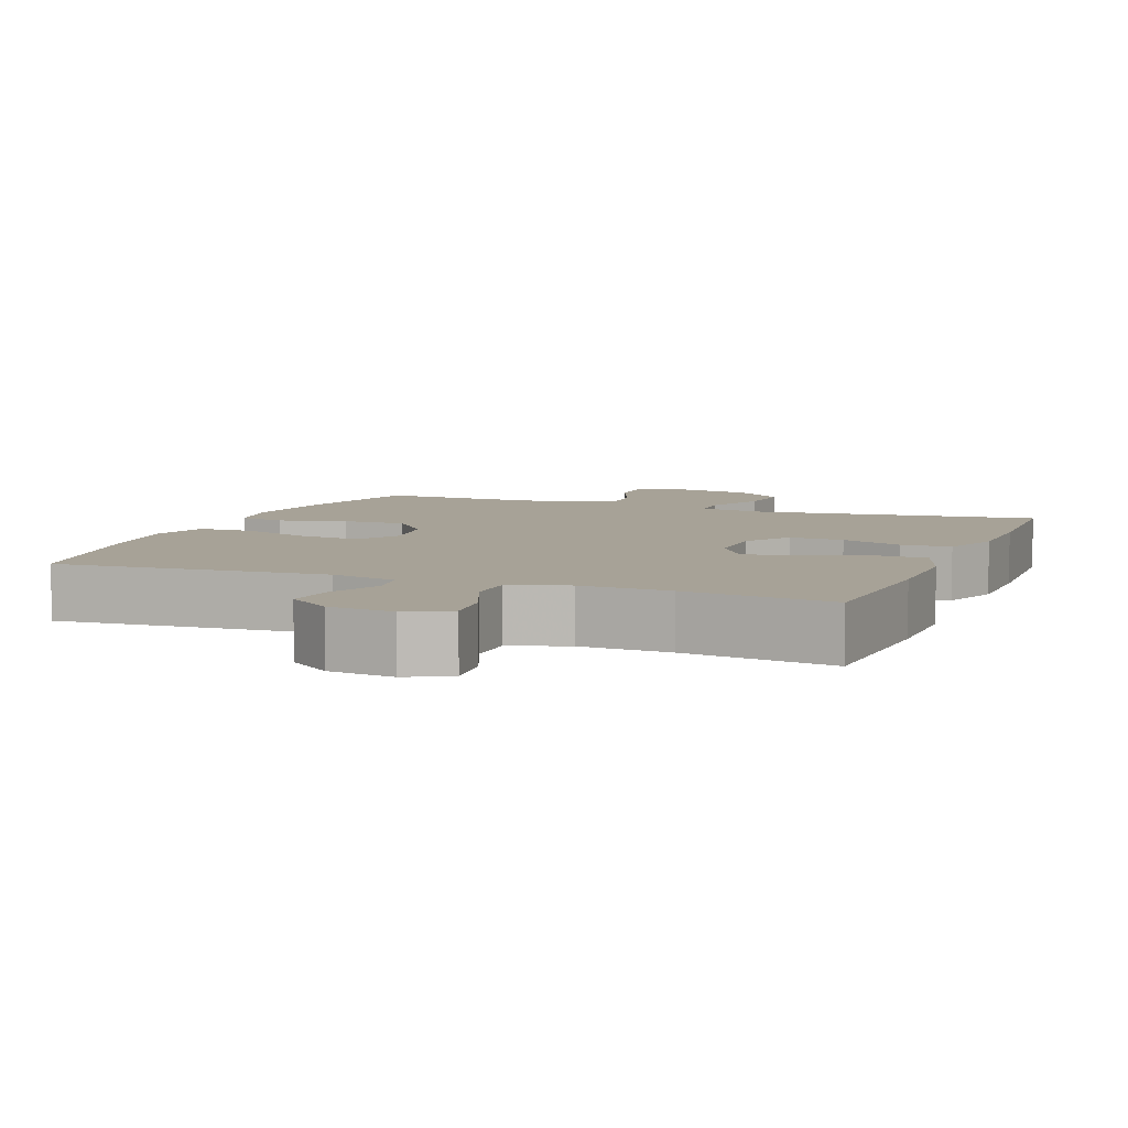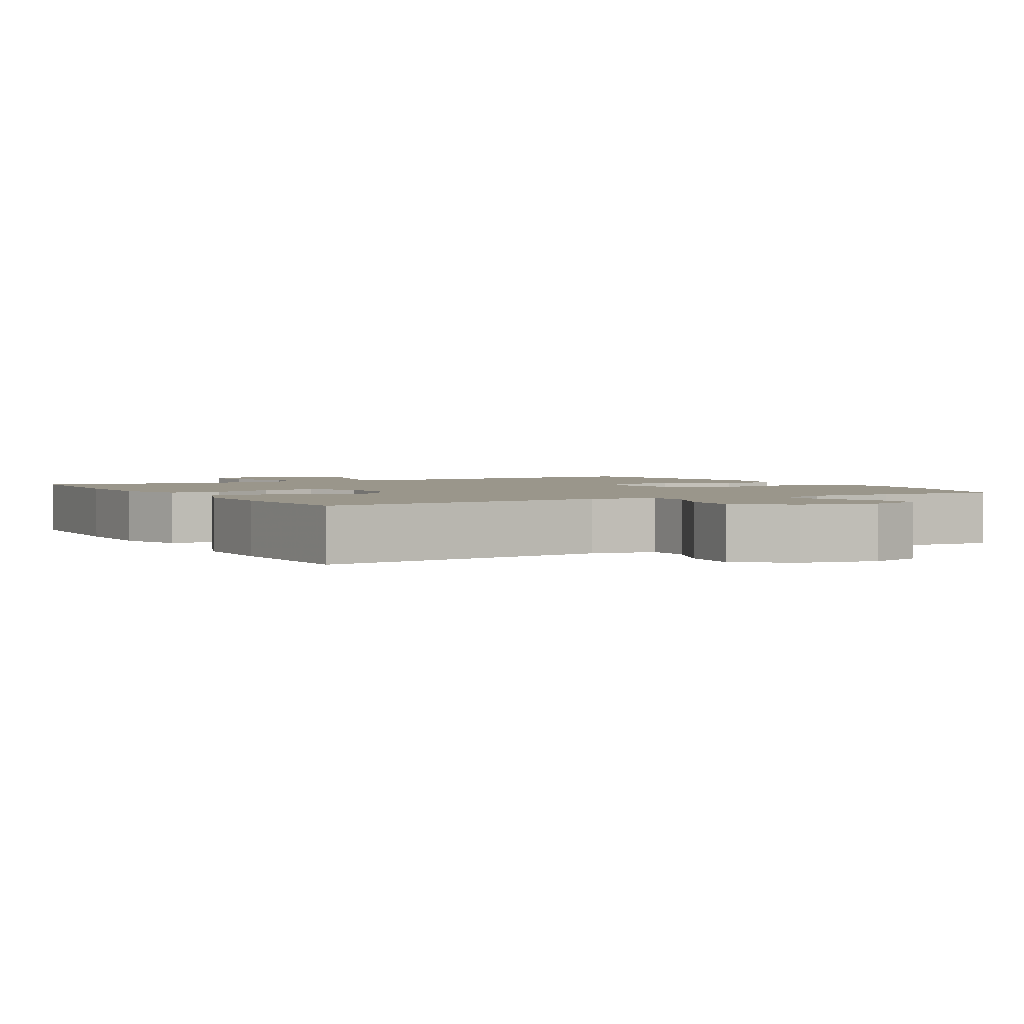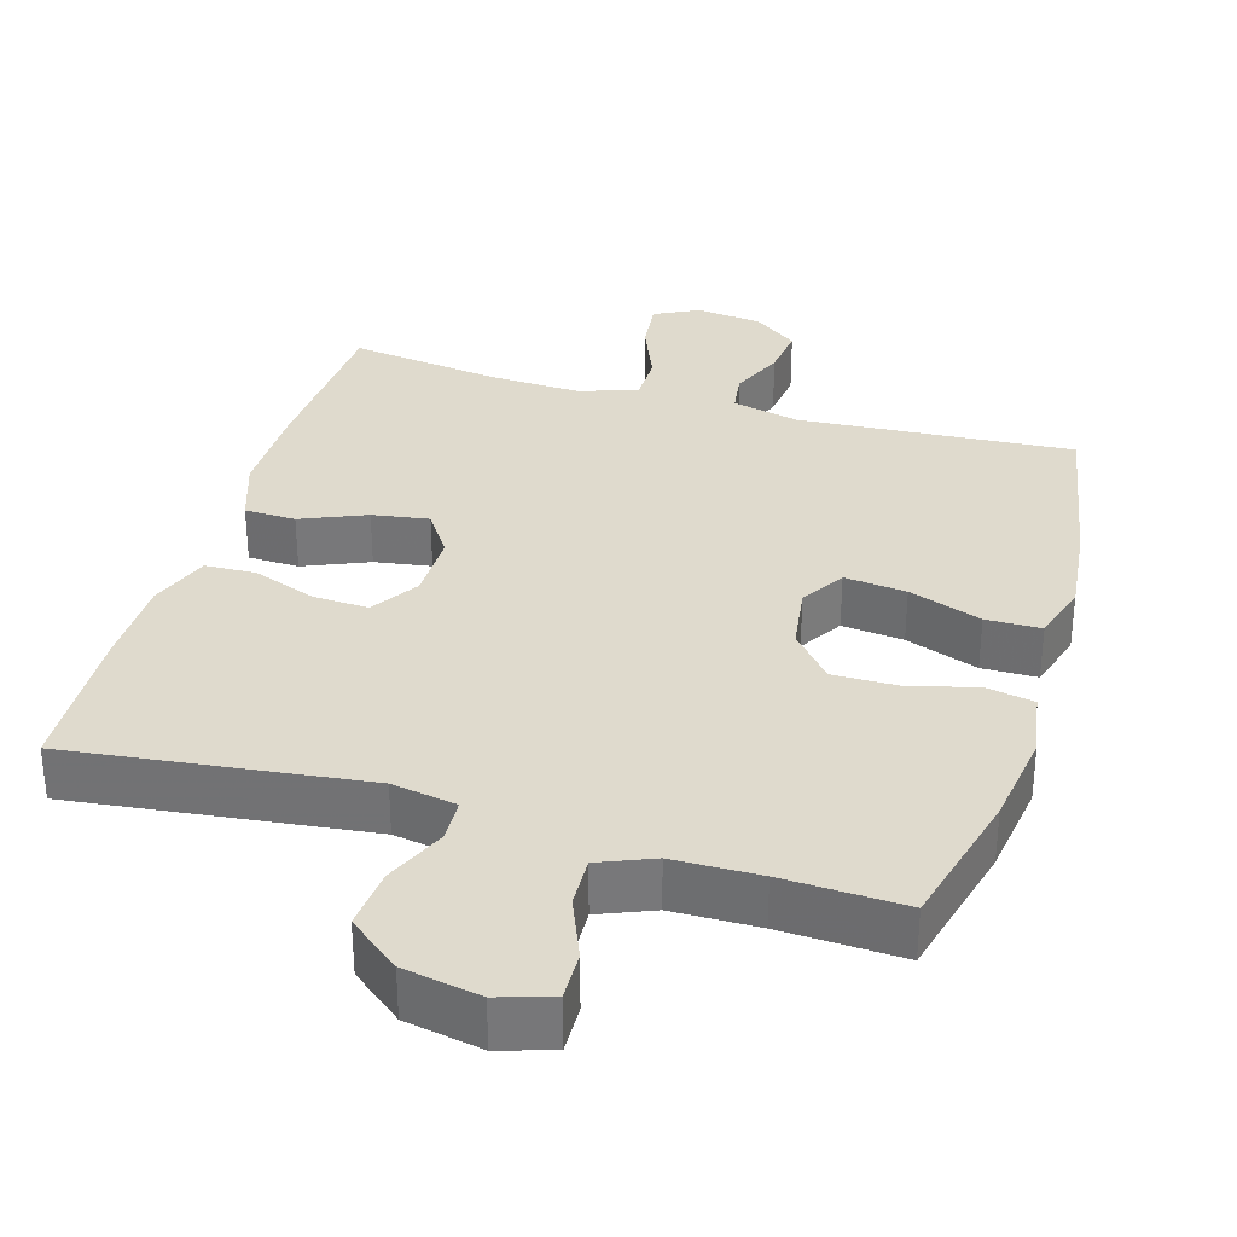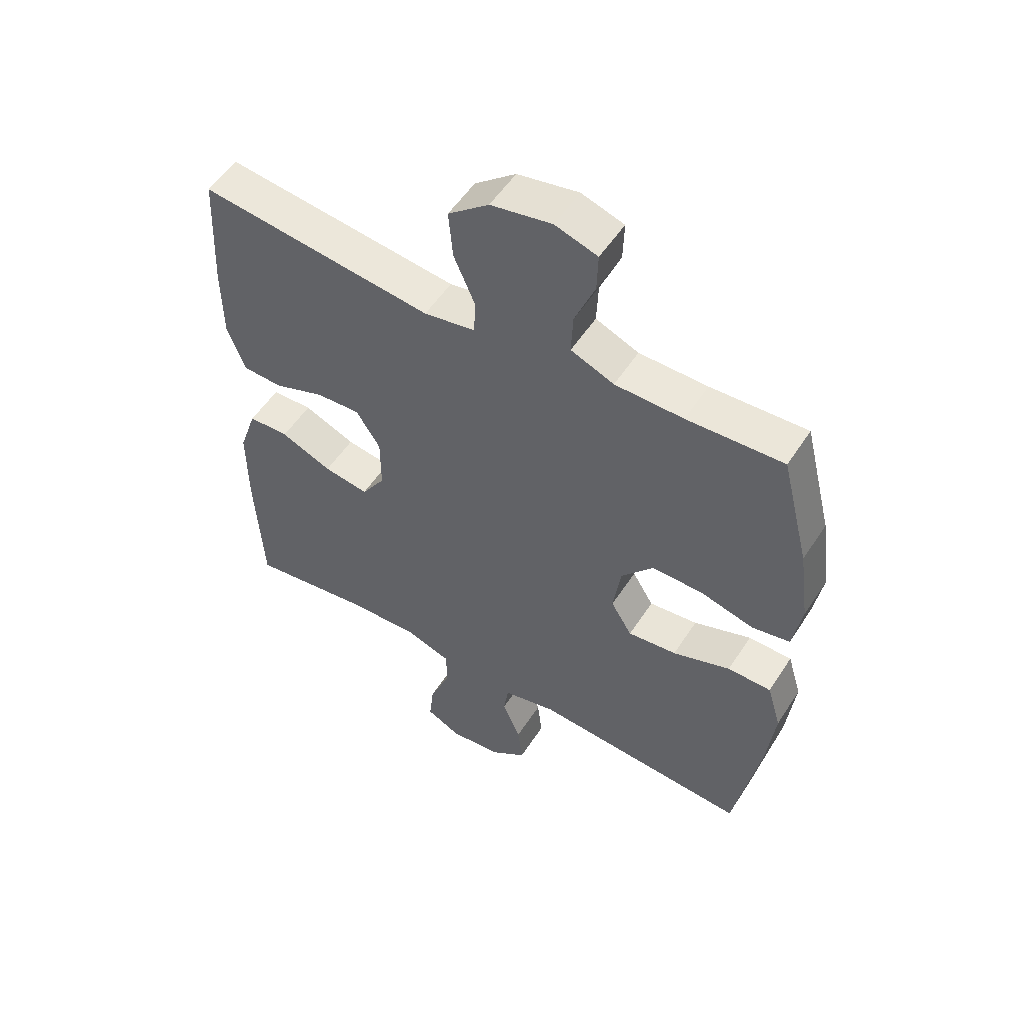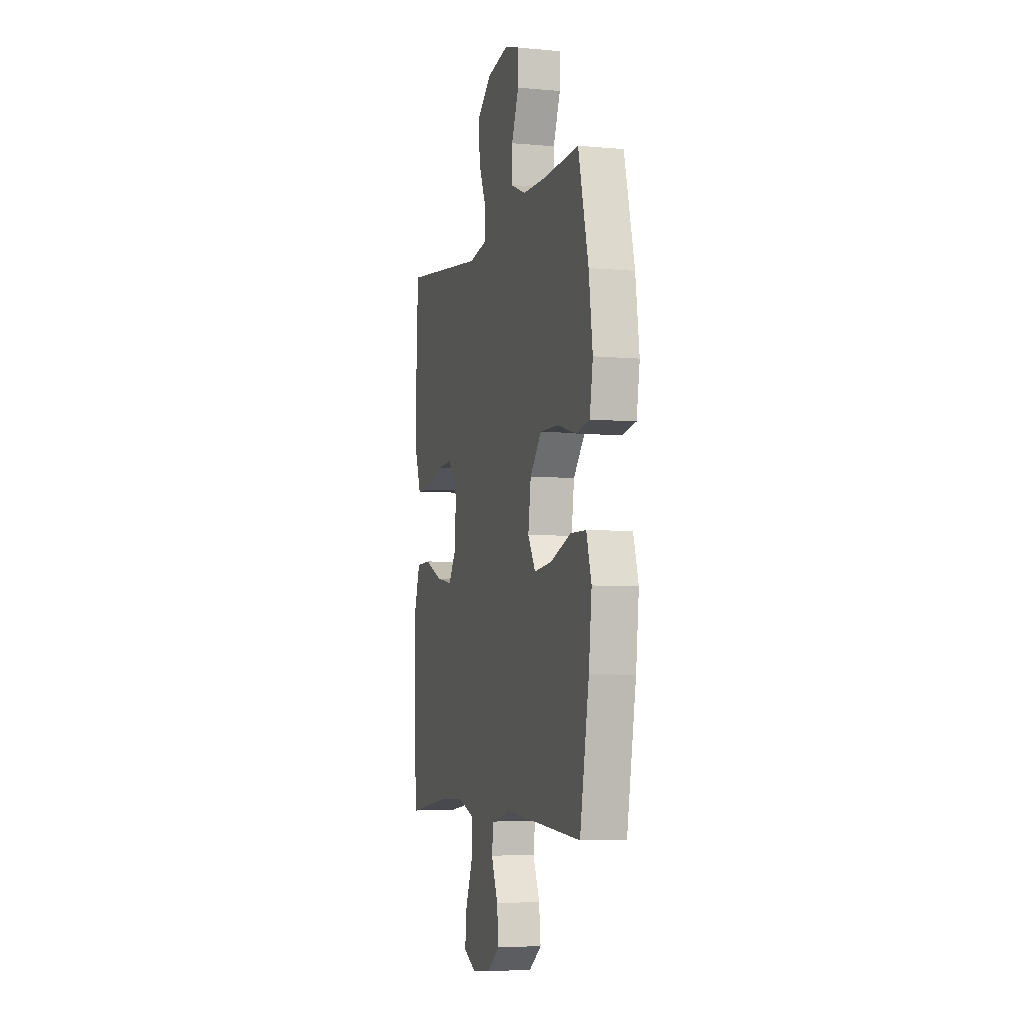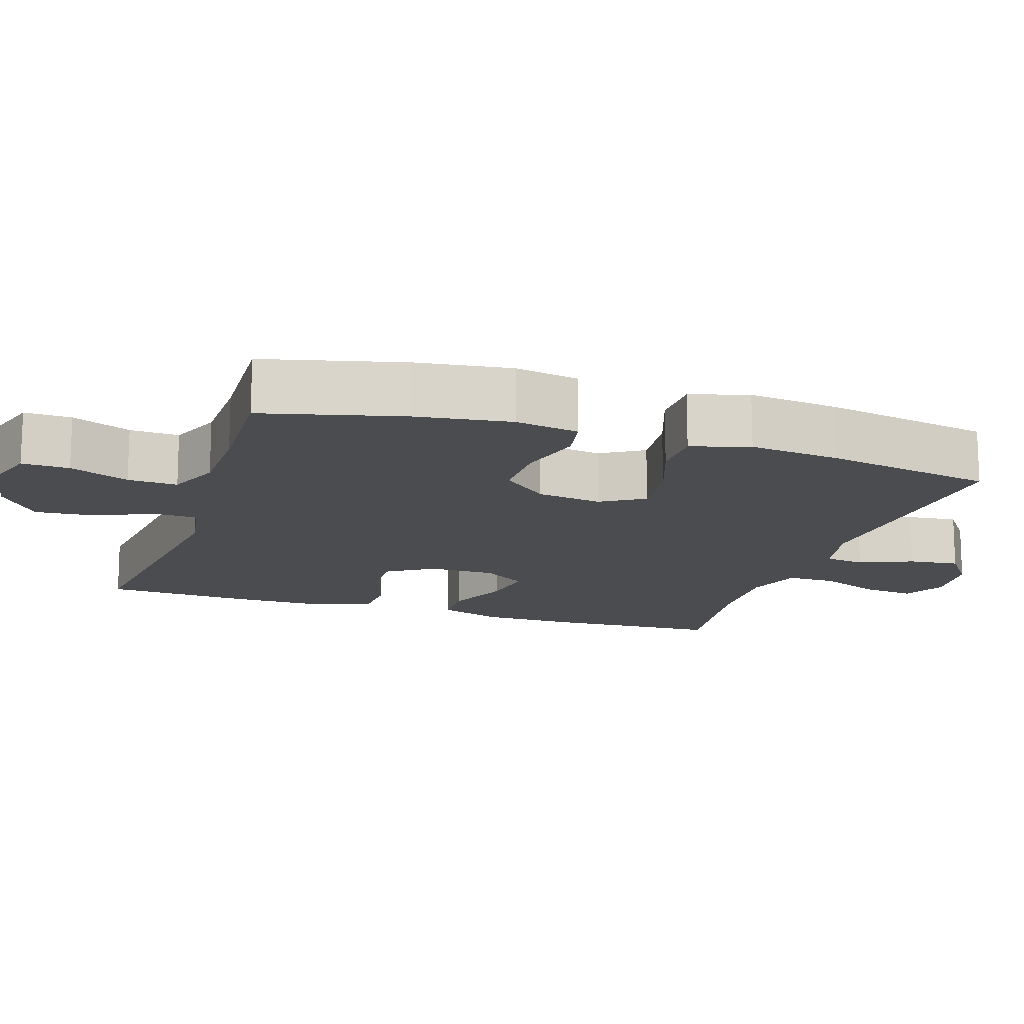
<metadata>
{"format":"obj","ext":"obj","renderer":"f3d","projection":"perspective","resolution":1024,"background":"white","views":[{"elev":6.6,"azim":-158.6,"up":"+Y"},{"elev":2.3,"azim":-29.2,"up":"+Y"},{"elev":32.9,"azim":16.6,"up":"+Y"},{"elev":53.5,"azim":32.2,"up":"+Z"},{"elev":-5.3,"azim":74.1,"up":"+Z"},{"elev":-14.9,"azim":71.9,"up":"+Y"}]}
</metadata>
<code>
v 0.5 0.07 0.5
v 0.548 0.07 0.31
v 0.566 0.07 0.18
v 0.551 0.07 0.092
v 0.487 0.07 0.08
v 0.396 0.07 0.104
v 0.309 0.07 0.105
v 0.255 0.07 0.042
v 0.242 0.07 -0.047
v 0.278 0.07 -0.106
v 0.361 0.07 -0.097
v 0.459 0.07 -0.062
v 0.533 0.07 -0.063
v 0.557 0.07 -0.143
v 0.543 0.07 -0.267
v 0.5 0.07 -0.5
v 0.131 0.07 -0.474
v 0.04 0.07 -0.495
v 0.032 0.07 -0.55
v 0.063 0.07 -0.623
v 0.071 0.07 -0.692
v 0.011 0.07 -0.736
v -0.078 0.07 -0.746
v -0.137 0.07 -0.716
v -0.129 0.07 -0.645
v -0.094 0.07 -0.56
v -0.094 0.07 -0.493
v -0.173 0.07 -0.467
v -0.296 0.07 -0.472
v -0.5 0.07 -0.5
v -0.512 0.07 -0.27
v -0.512 0.07 -0.134
v -0.482 0.07 -0.046
v -0.413 0.07 -0.044
v -0.326 0.07 -0.081
v -0.25 0.07 -0.093
v -0.21 0.07 -0.033
v -0.21 0.07 0.059
v -0.251 0.07 0.123
v -0.326 0.07 0.119
v -0.411 0.07 0.088
v -0.479 0.07 0.091
v -0.509 0.07 0.172
v -0.51 0.07 0.296
v -0.5 0.07 0.5
v -0.104 0.07 0.452
v -0.017 0.07 0.467
v -0.014 0.07 0.525
v -0.05 0.07 0.608
v -0.057 0.07 0.689
v 0.012 0.07 0.744
v 0.115 0.07 0.763
v 0.187 0.07 0.74
v 0.185 0.07 0.675
v 0.151 0.07 0.593
v 0.148 0.07 0.525
v 0.221 0.07 0.495
v 0.337 0.07 0.493
v 0.5 0 0.5
v 0.548 0 0.31
v 0.566 0 0.18
v 0.551 0 0.092
v 0.487 0 0.08
v 0.396 0 0.104
v 0.309 0 0.105
v 0.255 0 0.042
v 0.242 0 -0.047
v 0.278 0 -0.106
v 0.361 0 -0.097
v 0.459 0 -0.062
v 0.533 0 -0.063
v 0.557 0 -0.143
v 0.543 0 -0.267
v 0.5 0 -0.5
v 0.131 0 -0.474
v 0.04 0 -0.495
v 0.032 0 -0.55
v 0.063 0 -0.623
v 0.071 0 -0.692
v 0.011 0 -0.736
v -0.078 0 -0.746
v -0.137 0 -0.716
v -0.129 0 -0.645
v -0.094 0 -0.56
v -0.094 0 -0.493
v -0.173 0 -0.467
v -0.296 0 -0.472
v -0.5 0 -0.5
v -0.512 0 -0.27
v -0.512 0 -0.134
v -0.482 0 -0.046
v -0.413 0 -0.044
v -0.326 0 -0.081
v -0.25 0 -0.093
v -0.21 0 -0.033
v -0.21 0 0.059
v -0.251 0 0.123
v -0.326 0 0.119
v -0.411 0 0.088
v -0.479 0 0.091
v -0.509 0 0.172
v -0.51 0 0.296
v -0.5 0 0.5
v -0.104 0 0.452
v -0.017 0 0.467
v -0.014 0 0.525
v -0.05 0 0.608
v -0.057 0 0.689
v 0.012 0 0.744
v 0.115 0 0.763
v 0.187 0 0.74
v 0.185 0 0.675
v 0.151 0 0.593
v 0.148 0 0.525
v 0.221 0 0.495
v 0.337 0 0.493
f 53 54 55
f 52 53 55
f 51 52 55
f 50 51 55
f 49 50 55
f 48 49 55
f 47 48 55 56
f 44 45 46
f 43 44 46
f 42 43 46
f 41 42 46
f 40 41 46
f 39 40 46 47
f 47 56 57
f 39 47 57
f 38 39 57
f 33 34 35
f 32 33 35
f 31 32 35
f 30 31 35
f 29 30 35
f 28 29 35 36
f 27 28 36 37
f 24 25 26
f 23 24 26
f 22 23 26
f 21 22 26
f 20 21 26
f 19 20 26
f 18 19 26 27
f 38 57 58
f 37 38 58
f 27 37 58
f 18 27 58
f 17 18 58
f 15 16 17
f 14 15 17
f 13 14 17
f 12 13 17
f 11 12 17
f 4 5 6
f 3 4 6
f 2 3 6
f 1 2 6
f 58 1 6
f 58 6 7
f 10 11 17
f 9 10 17
f 8 9 17
f 8 17 58
f 7 8 58
f 113 112 111
f 113 111 110
f 113 110 109
f 113 109 108
f 113 108 107
f 113 107 106
f 114 113 106 105
f 104 103 102
f 104 102 101
f 104 101 100
f 104 100 99
f 104 99 98
f 105 104 98 97
f 115 114 105
f 115 105 97
f 115 97 96
f 93 92 91
f 93 91 90
f 93 90 89
f 93 89 88
f 93 88 87
f 94 93 87 86
f 95 94 86 85
f 84 83 82
f 84 82 81
f 84 81 80
f 84 80 79
f 84 79 78
f 84 78 77
f 85 84 77 76
f 116 115 96
f 116 96 95
f 116 95 85
f 116 85 76
f 116 76 75
f 75 74 73
f 75 73 72
f 75 72 71
f 75 71 70
f 75 70 69
f 64 63 62
f 64 62 61
f 64 61 60
f 64 60 59
f 64 59 116
f 65 64 116
f 75 69 68
f 75 68 67
f 75 67 66
f 116 75 66
f 116 66 65
f 1 59 60 2
f 2 60 61 3
f 3 61 62 4
f 4 62 63 5
f 5 63 64 6
f 6 64 65 7
f 7 65 66 8
f 8 66 67 9
f 9 67 68 10
f 10 68 69 11
f 11 69 70 12
f 12 70 71 13
f 13 71 72 14
f 14 72 73 15
f 15 73 74 16
f 16 74 75 17
f 17 75 76 18
f 18 76 77 19
f 19 77 78 20
f 20 78 79 21
f 21 79 80 22
f 22 80 81 23
f 23 81 82 24
f 24 82 83 25
f 25 83 84 26
f 26 84 85 27
f 27 85 86 28
f 28 86 87 29
f 29 87 88 30
f 30 88 89 31
f 31 89 90 32
f 32 90 91 33
f 33 91 92 34
f 34 92 93 35
f 35 93 94 36
f 36 94 95 37
f 37 95 96 38
f 38 96 97 39
f 39 97 98 40
f 40 98 99 41
f 41 99 100 42
f 42 100 101 43
f 43 101 102 44
f 44 102 103 45
f 45 103 104 46
f 46 104 105 47
f 47 105 106 48
f 48 106 107 49
f 49 107 108 50
f 50 108 109 51
f 51 109 110 52
f 52 110 111 53
f 53 111 112 54
f 54 112 113 55
f 55 113 114 56
f 56 114 115 57
f 57 115 116 58
f 58 116 59 1

</code>
